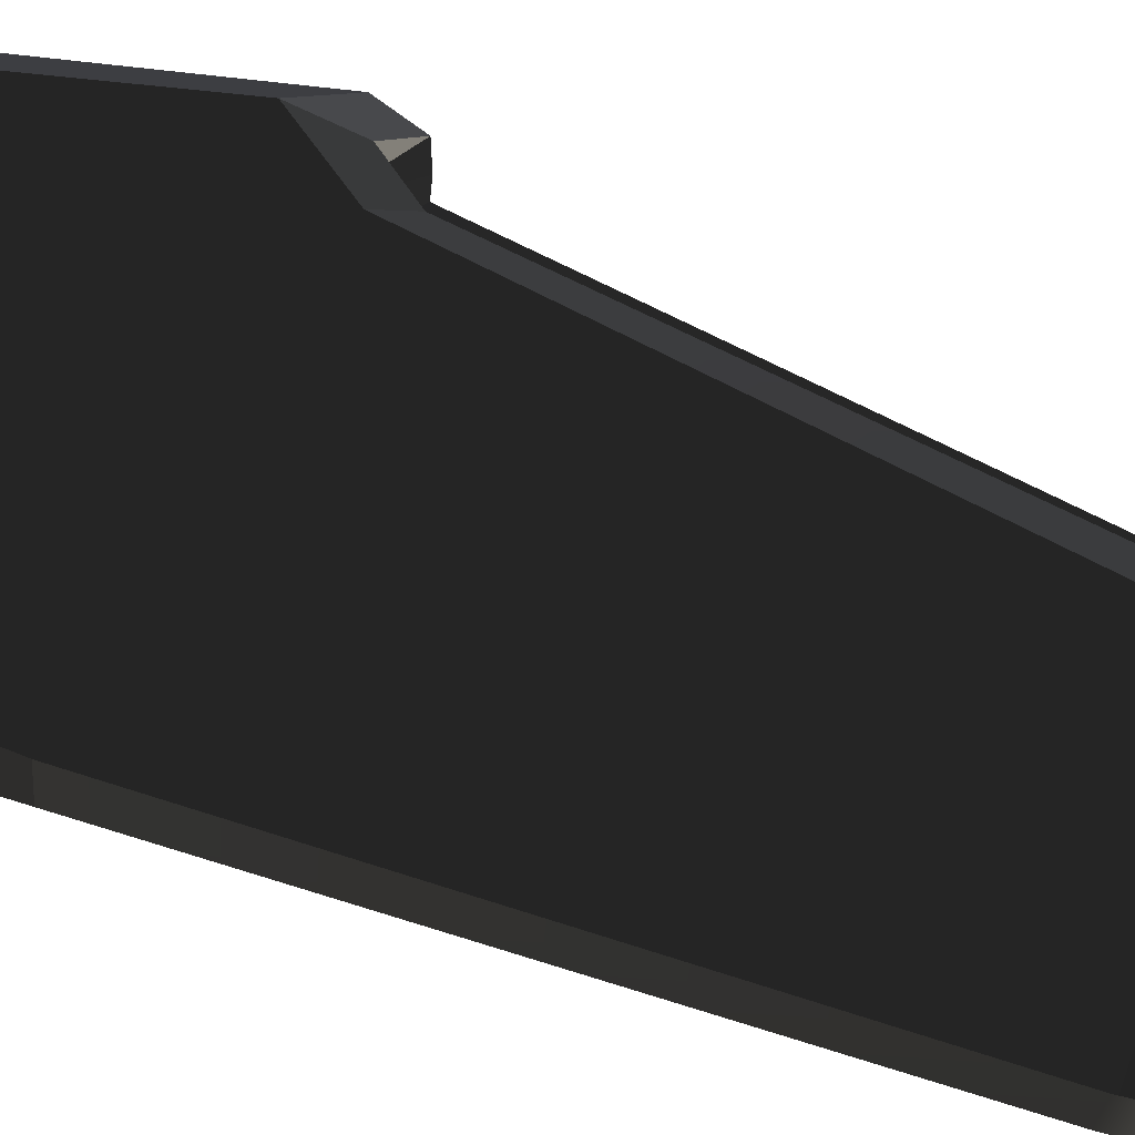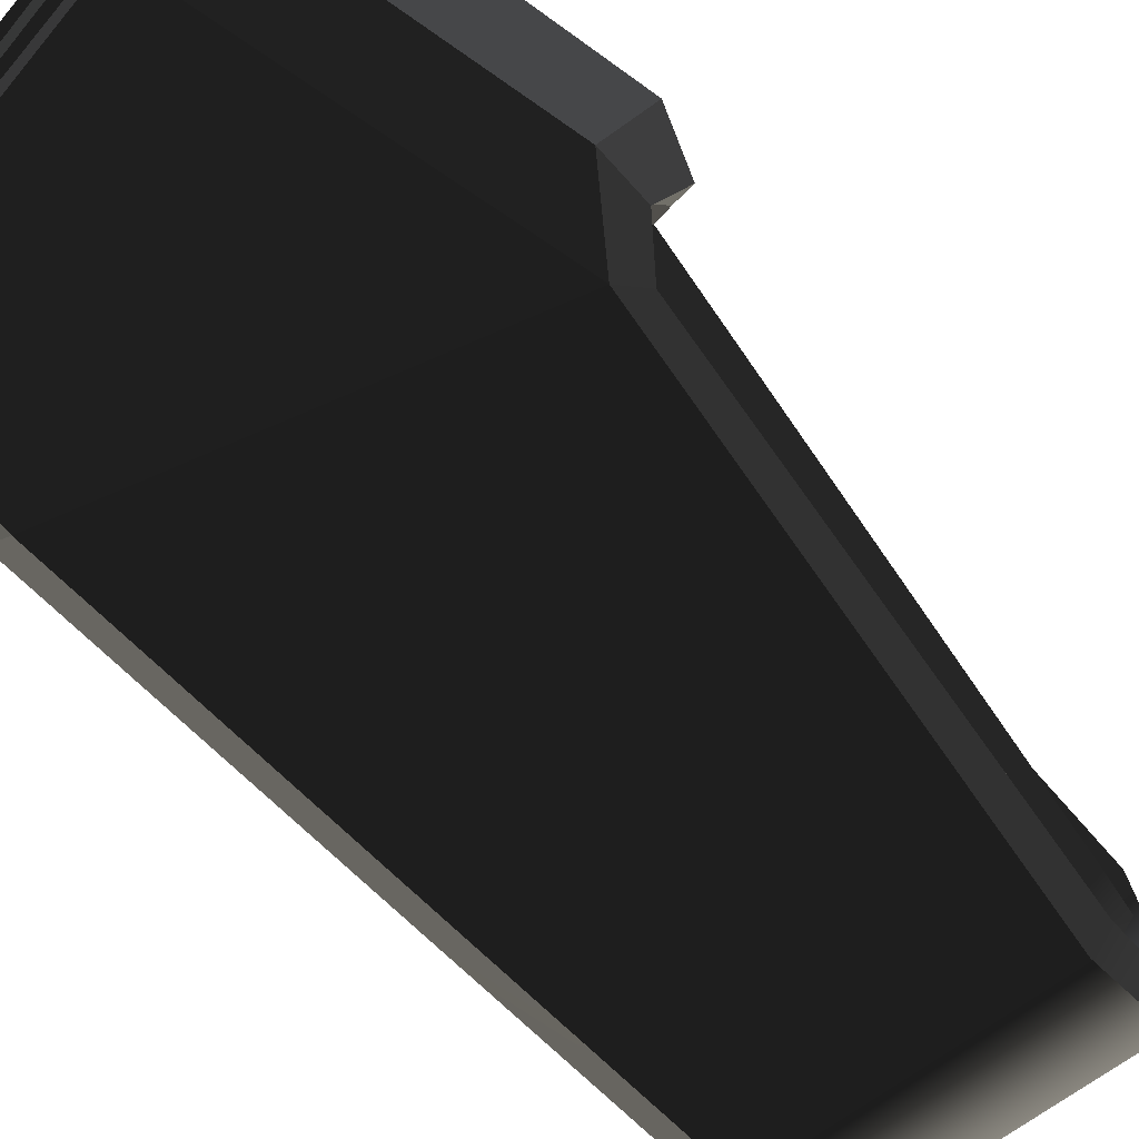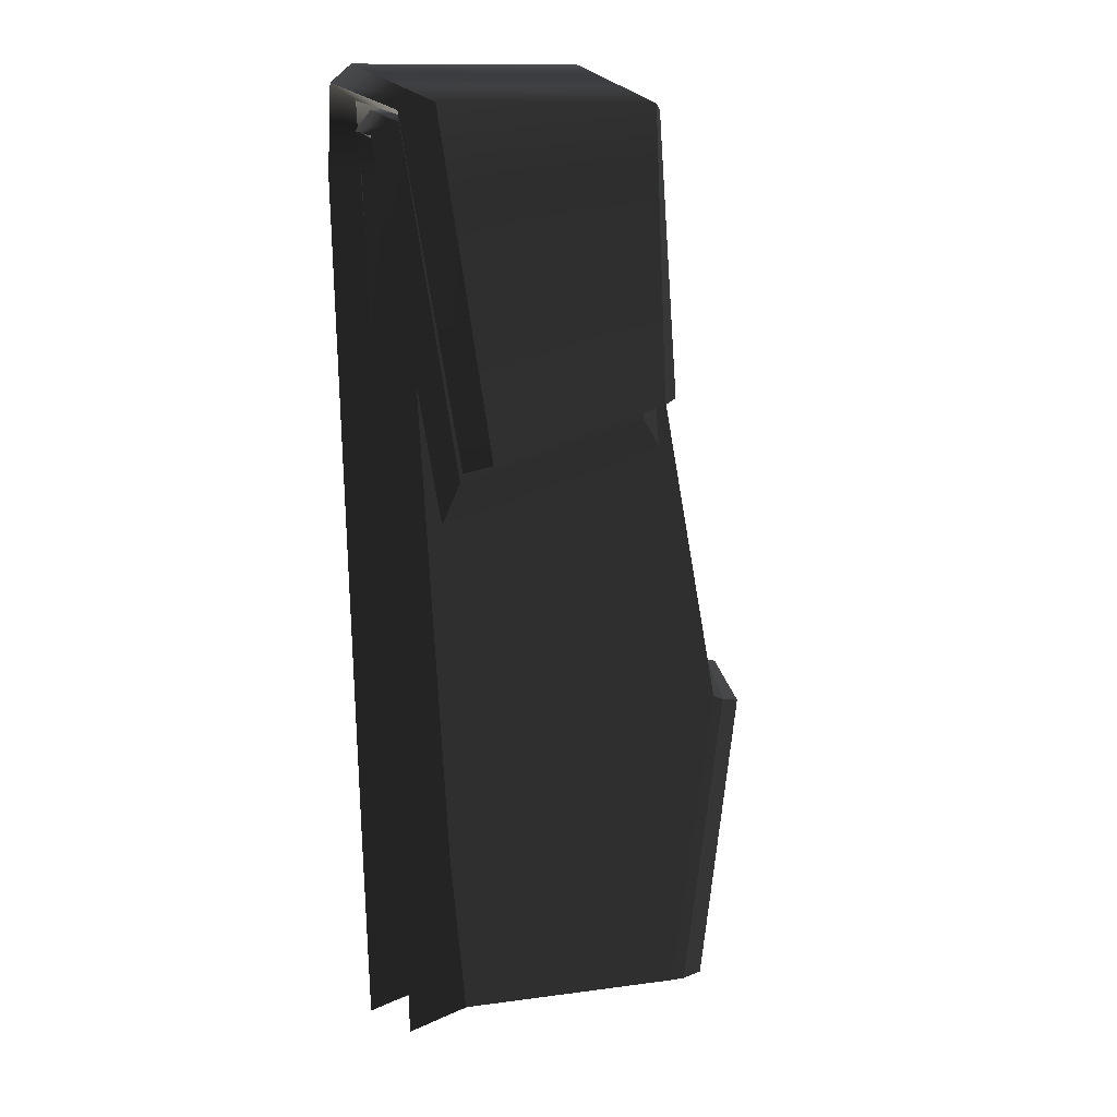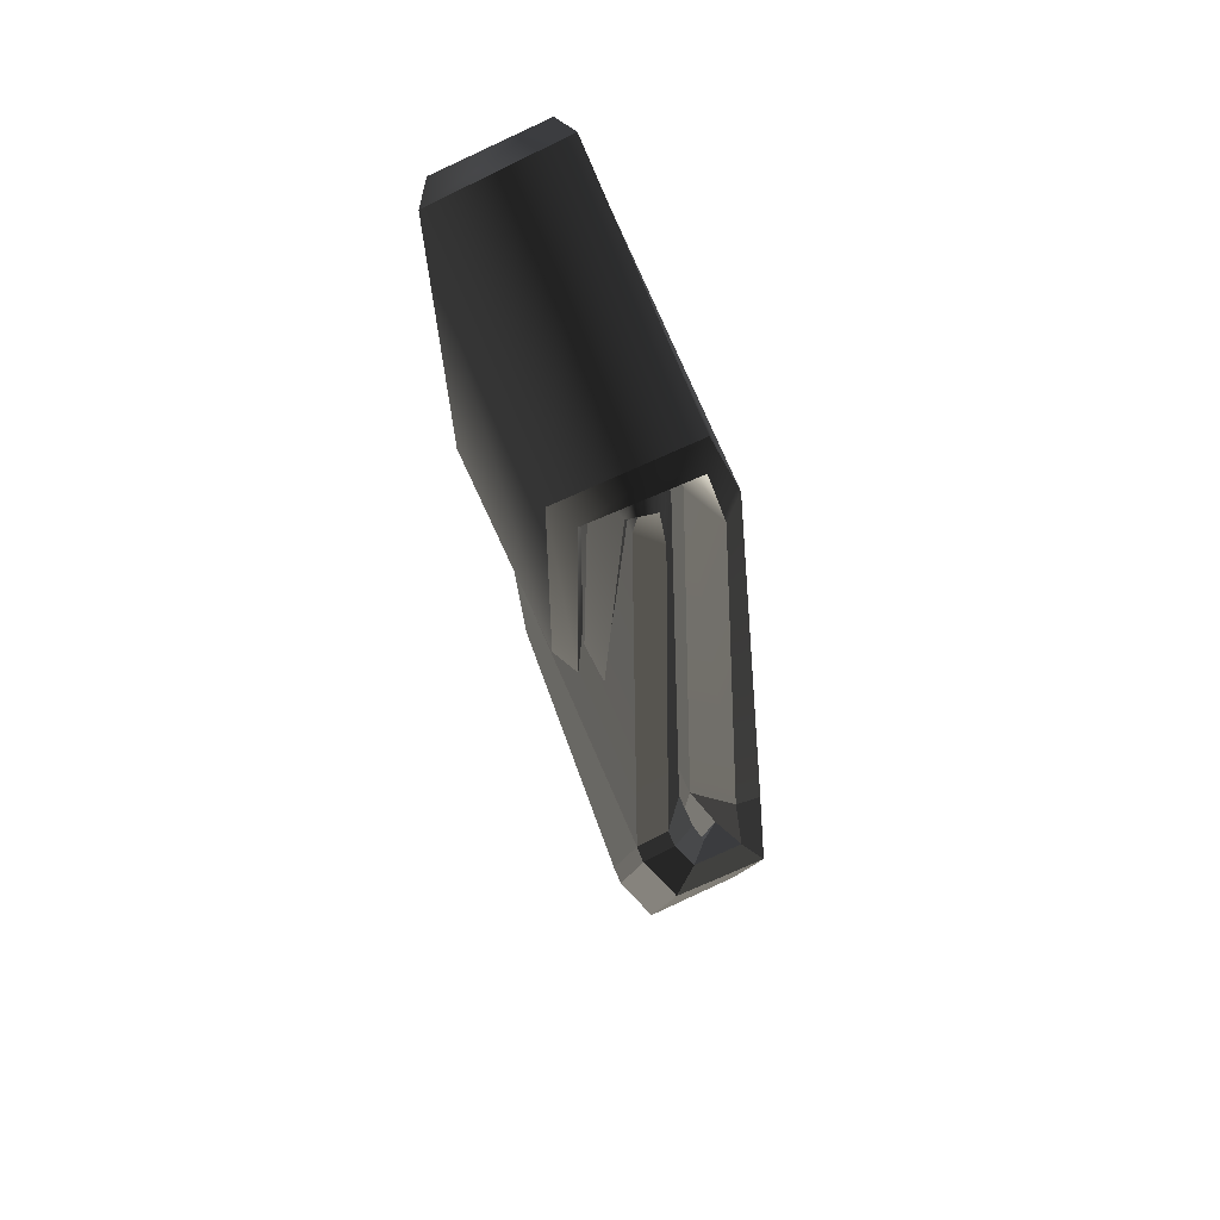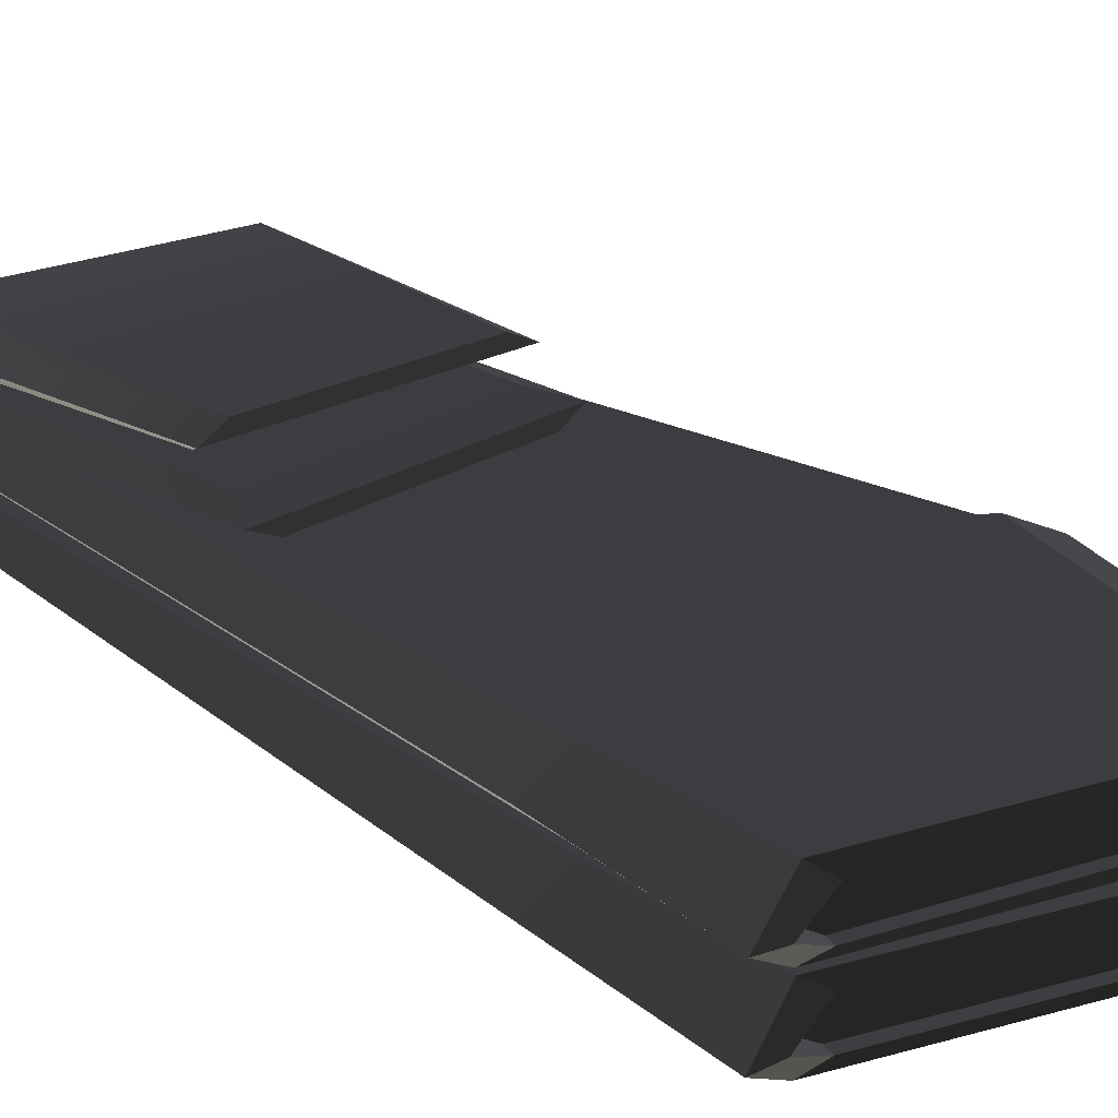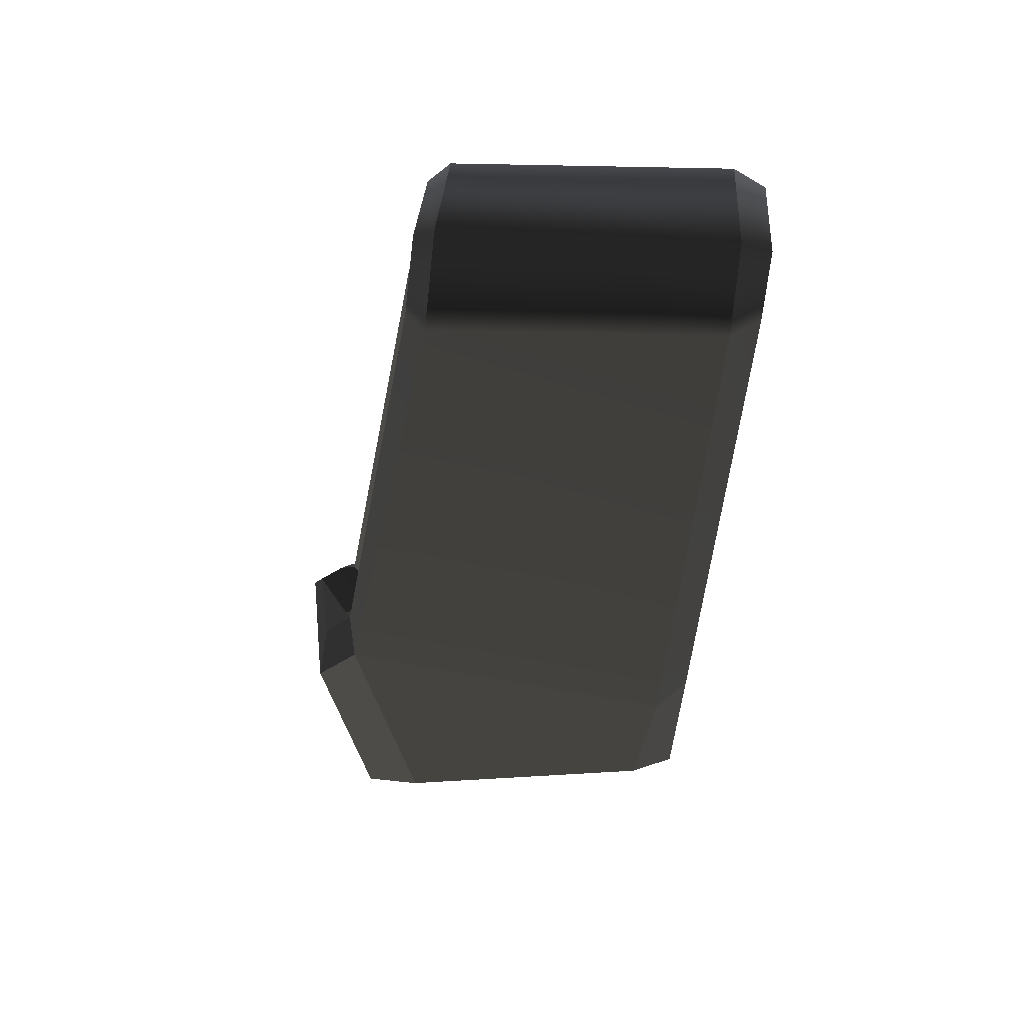
<metadata>
{"format":"obj","ext":"obj","renderer":"f3d","projection":"perspective","resolution":1024,"background":"white","views":[{"elev":-79.9,"azim":-105.6,"up":"+Y"},{"elev":-55.1,"azim":-138.0,"up":"+Y"},{"elev":11.9,"azim":139.5,"up":"+Z"},{"elev":70.1,"azim":-112.0,"up":"+Z"},{"elev":24.0,"azim":145.4,"up":"+Y"},{"elev":53.9,"azim":1.5,"up":"+Z"}]}
</metadata>
<code>
g default
v 0.1995 0.1531 0.1323
v -0.4502 0.1291 0.2636
v 0.2572 0.1072 0.1419
v -0.4291 0.0934 0.3305
v 0.2028 0.05748 0.1328
v -0.3874 0.05769 0.2741
v 0.1725 0.05501 -0.1219
v -0.3065 0.05769 -0.2074
v 0.2459 0.1052 -0.1572
v 0.1693 0.1507 -0.1225
v -0.3693 0.1291 -0.2179
v -0.3064 0.06572 0.2728
v -0.2675 0.06438 -0.1958
v -0.2707 0.16 -0.1964
v -0.362 0.1597 0.2934
v -0.3691 0.1119 0.3455
v 0.1651 0.1338 0.6641
v -0.1883 0.1385 0.7246
v -0.2297 0.1594 0.7343
v 0.2079 0.1537 0.6594
v -0.1848 0.1708 0.7844
v 0.1825 0.166 0.7216
v 0.2015 -0.04785 0.1326
v 0.2576 -0 0.142
v 0.2015 0.04785 0.1326
v 0.1712 0.04785 -0.1221
v 0.2463 -0 -0.1571
v 0.1712 -0.04785 -0.1221
v -0.308 0.04785 0.2726
v -0.269 0.04785 -0.1961
v -0.269 -0.04785 -0.1961
v -0.3604 -0.04785 0.2937
v -0.369 -0 0.3455
v 0.1664 0.2258 0.7537
v -0.1872 0.2182 0.8126
v -0.2294 0.1969 0.817
v 0.2085 0.2063 0.7441
v -0.1851 0.1721 0.8627
v 0.1825 0.1799 0.8014
v -0.3581 0.06397 0.2714
v -0.2971 0.06335 -0.2008
v -0.3003 0.159 -0.2013
v -0.3854 0.1589 0.2827
v -0.3939 0.111 0.3413
v -0.3655 0.02904 0.2701
v -0.4166 0.007214 0.2845
v -0.433 -0.02921 0.1949
v -0.3618 -0.03167 -0.2117
v -0.3002 0.04083 -0.2013
v 0.1407 0.06935 -0.1327
v -0.2469 0.08337 -0.1981
v 0.1999 0.0998 -0.1533
v -0.2501 0.1458 -0.1969
v 0.1382 0.1284 -0.1357
v -0.2972 0.07923 -0.2004
v -0.3013 0.1399 -0.2019
v 0.1397 0.02953 -0.1342
v 0.2002 0 -0.1532
v -0.2493 0.02988 -0.1976
v 0.1397 -0.02953 -0.1342
v -0.2506 -0.03038 -0.1979
v -0.3017 0.03657 -0.2018
v -0.3564 -0.000751 -0.2118
v -0.3085 0.06428 -0.2068
v -0.3646 0.1008 -0.2158
v 0.1378 0.06935 -0.1156
v -0.2498 0.08337 -0.1807
v -0.2711 0.1122 -0.1843
v 0.192 0.0998 -0.1065
v -0.2528 0.1458 -0.1812
v 0.1349 0.1284 -0.1161
v -0.2992 0.07923 -0.189
v -0.3007 0.1112 -0.1892
v -0.3033 0.1399 -0.1897
v 0.1366 0.02953 -0.1158
v 0.1924 -0 -0.1064
v -0.271 -0 -0.1843
v -0.2521 0.02988 -0.1811
v 0.1366 -0.02953 -0.1158
v -0.2533 -0.03038 -0.1813
v -0.333 0.004582 -0.1947
v -0.3037 0.03657 -0.1897
v -0.3586 -0.000751 -0.199
v -0.3112 0.06428 -0.191
v -0.3407 0.0934 -0.196
v -0.3672 0.1008 -0.2004
v 0.2507 0.09439 1.213
v -0.1719 0.09874 1.216
v -0.2041 0.1223 1.235
v 0.2981 0.116 1.23
v -0.1445 0.1447 1.252
v 0.2655 0.1396 1.248
v -0.1707 0.2084 1.276
v 0.2522 0.2082 1.276
v -0.2038 0.1809 1.265
v 0.2986 0.1809 1.265
v -0.1452 0.1553 1.255
v 0.265 0.1553 1.255
v 0.2439 0.1135 1.173
v -0.2012 0.1108 1.173
v -0.2309 0.07835 1.173
v 0.2926 0.08357 1.173
v -0.169 0.04674 1.173
v 0.2571 0.05083 1.173
v -0.2 -0.03239 1.173
v 0.2454 -0.03184 1.173
v -0.2307 0 1.173
v 0.293 -0 1.173
v -0.1698 0.03067 1.173
v 0.2565 0.03032 1.173
v 0.2474 0.08269 1.209
v -0.1843 0.09129 1.217
v -0.2153 0.08263 1.246
v 0.2953 0.07291 1.236
v -0.155 0.07223 1.274
v 0.2613 0.06421 1.266
v -0.1831 0.009541 1.337
v 0.2489 0.000251 1.332
v -0.2151 0.02426 1.31
v 0.2958 0.01317 1.305
v -0.1557 0.03615 1.284
v 0.2608 0.02712 1.279
g pCube1
f 17 20 19 18
f 20 22 21 19
f 5 7 13 12
f 66 69 68 67
f 69 71 70 68
f 10 1 15 14
f 10 9 3 1
f 9 7 5 3
f 12 13 41 40
f 68 73 72 67
f 70 74 73 68
f 15 43 42 14
f 16 44 43 15
f 12 40 44 16
f 1 99 100 15
f 15 100 101 16
f 3 102 99 1
f 16 101 103 12
f 12 103 104 5
f 5 104 102 3
f 34 35 36 37
f 37 36 38 39
f 25 29 30 26
f 75 78 77 76
f 76 77 80 79
f 28 31 32 23
f 28 23 24 27
f 27 24 25 26
f 29 45 49 30
f 77 78 82 81
f 80 77 81 83
f 32 31 48 47
f 33 32 47 46
f 29 33 46 45
f 23 32 105 106
f 32 33 107 105
f 24 23 106 108
f 33 29 109 107
f 29 25 110 109
f 25 24 108 110
f 40 41 8 6
f 73 85 84 72
f 74 86 85 73
f 43 2 11 42
f 44 4 2 43
f 40 6 4 44
f 45 46 4 6
f 47 2 4 46
f 48 11 2 47
f 81 85 86 83
f 82 84 85 81
f 45 6 8 49
f 7 50 51 13
f 9 52 50 7
f 14 53 54 10
f 10 54 52 9
f 13 51 55 41
f 42 56 53 14
f 26 57 58 27
f 30 59 57 26
f 27 58 60 28
f 28 60 61 31
f 49 62 59 30
f 31 61 63 48
f 41 55 64 8
f 11 65 56 42
f 48 63 65 11
f 8 64 62 49
f 50 66 67 51
f 52 69 66 50
f 53 70 71 54
f 54 71 69 52
f 51 67 72 55
f 56 74 70 53
f 57 75 76 58
f 59 78 75 57
f 58 76 79 60
f 60 79 80 61
f 62 82 78 59
f 61 80 83 63
f 55 72 84 64
f 65 86 74 56
f 63 83 86 65
f 64 84 82 62
f 88 87 17 18
f 89 88 18 19
f 87 90 20 17
f 91 89 19 21
f 92 91 21 22
f 90 92 22 20
f 94 93 35 34
f 93 95 36 35
f 96 94 34 37
f 95 97 38 36
f 97 98 39 38
f 98 96 37 39
f 100 99 111 112
f 101 100 112 113
f 99 102 114 111
f 103 101 113 115
f 104 103 115 116
f 102 104 116 114
f 106 105 117 118
f 105 107 119 117
f 108 106 118 120
f 107 109 121 119
f 109 110 122 121
f 110 108 120 122
f 112 111 87 88
f 113 112 88 89
f 111 114 90 87
f 115 113 89 91
f 116 115 91 92
f 114 116 92 90
f 118 117 93 94
f 117 119 95 93
f 120 118 94 96
f 119 121 97 95
f 121 122 98 97
f 122 120 96 98

</code>
